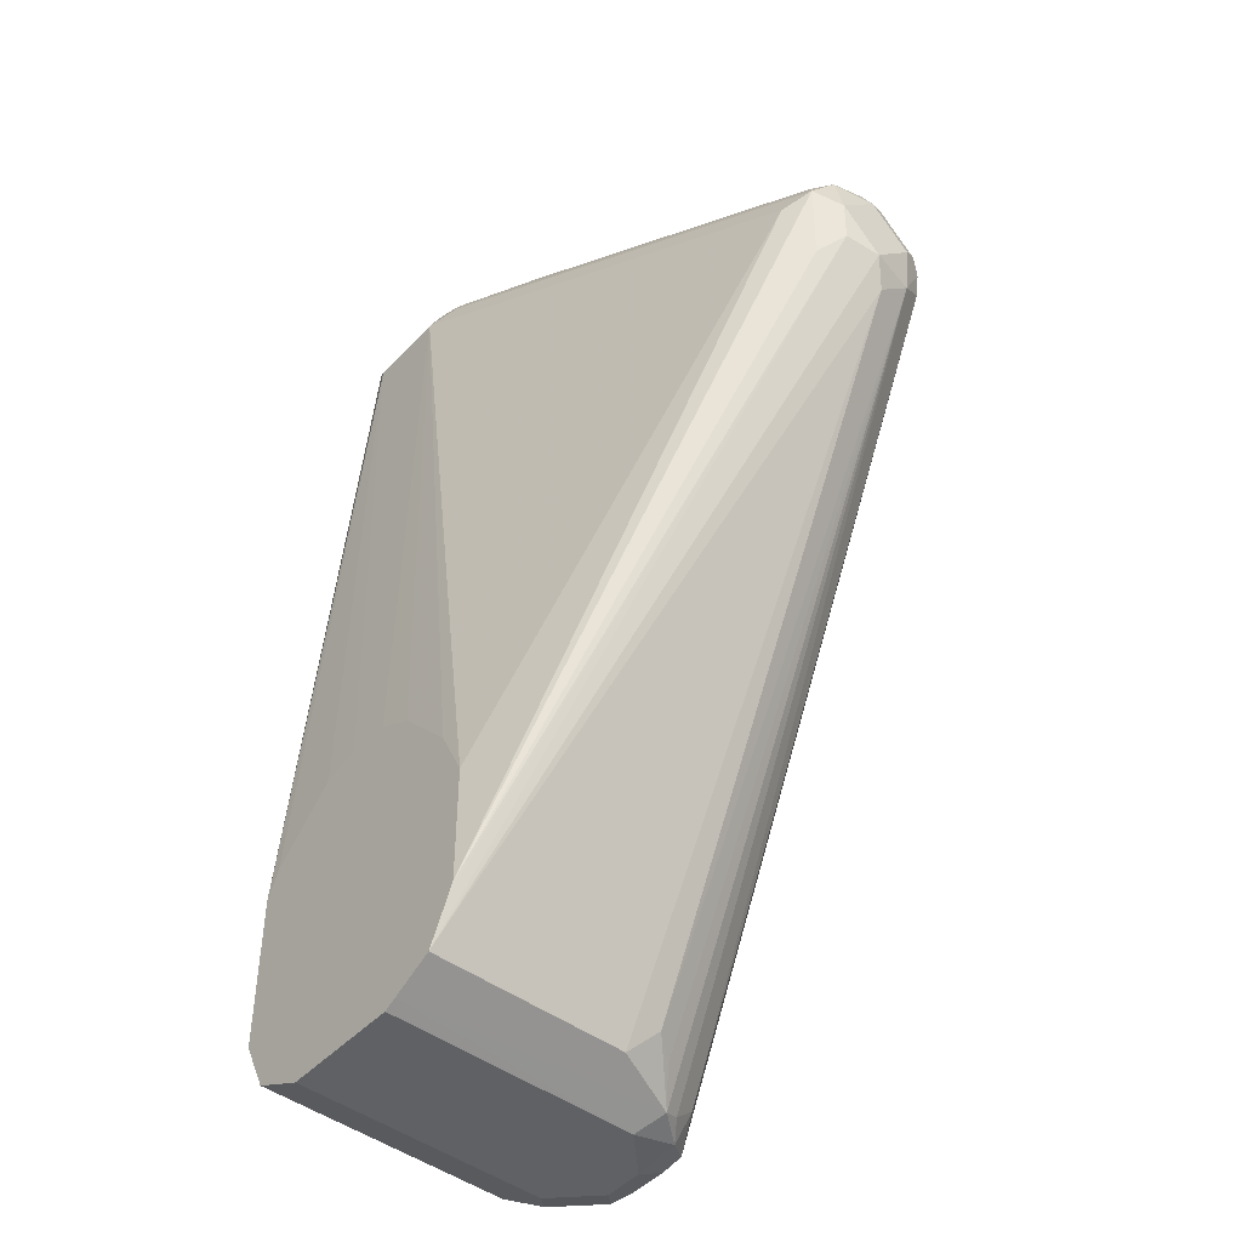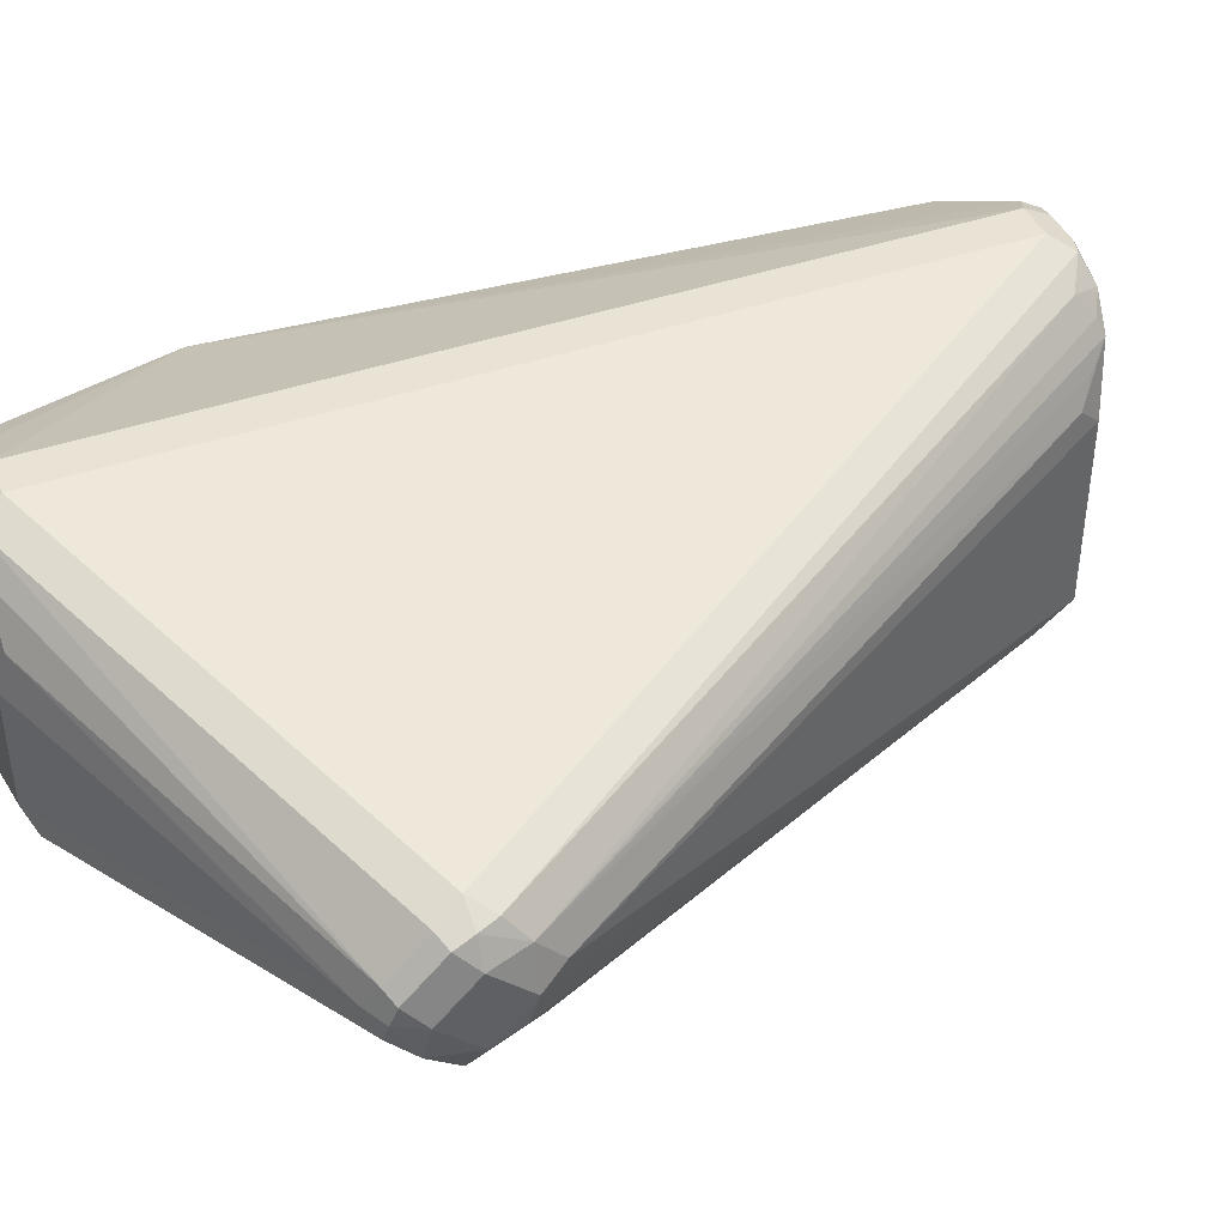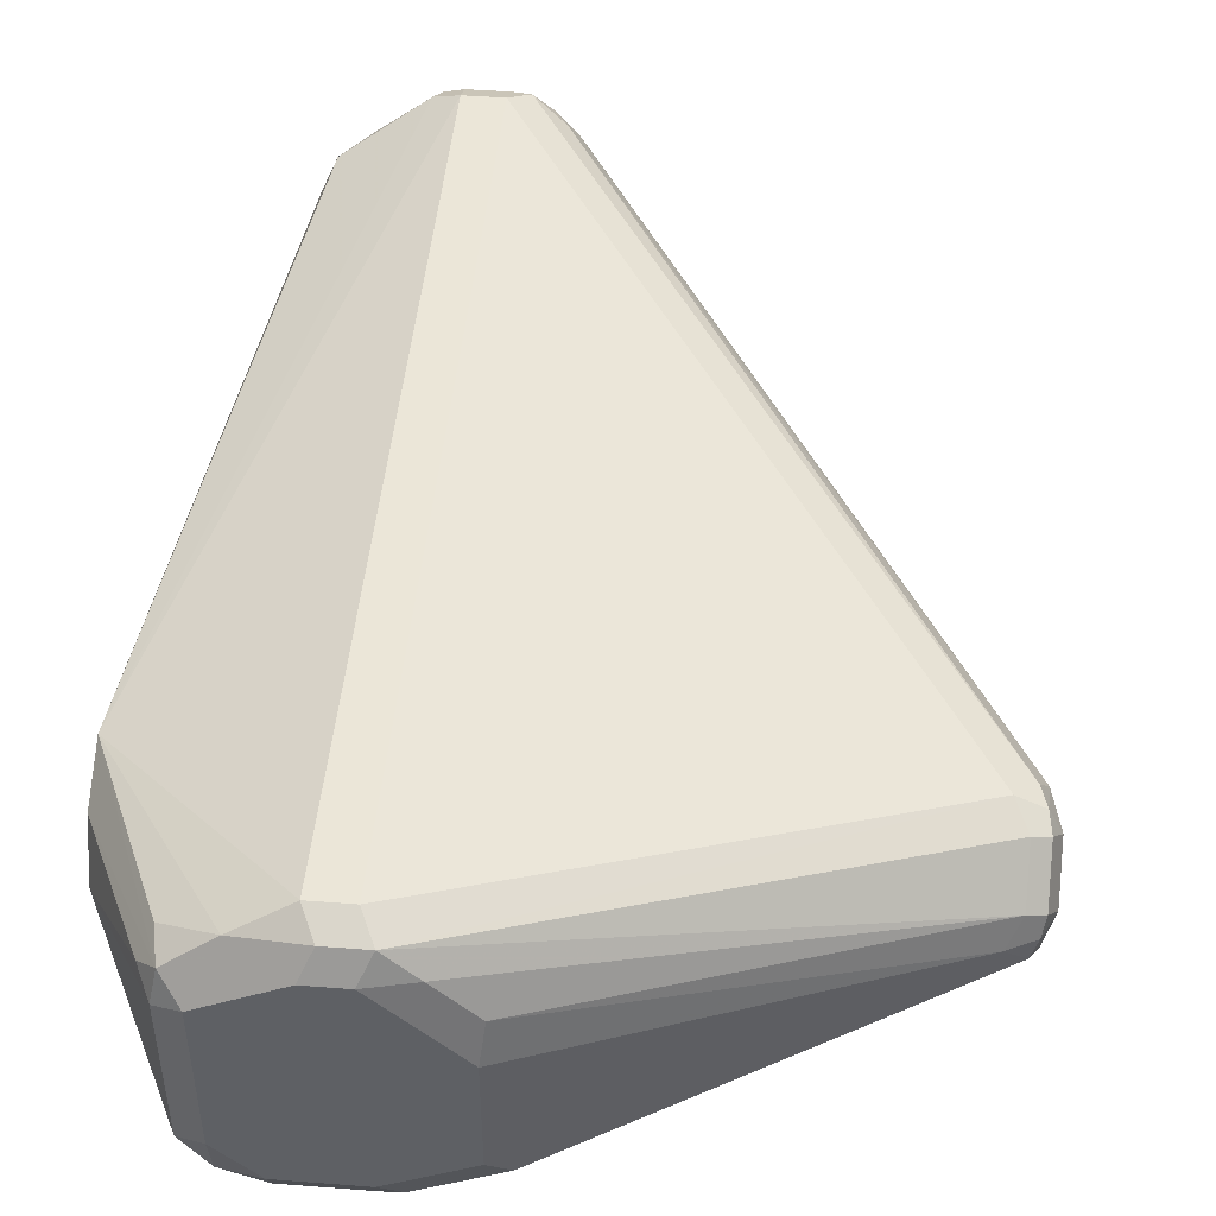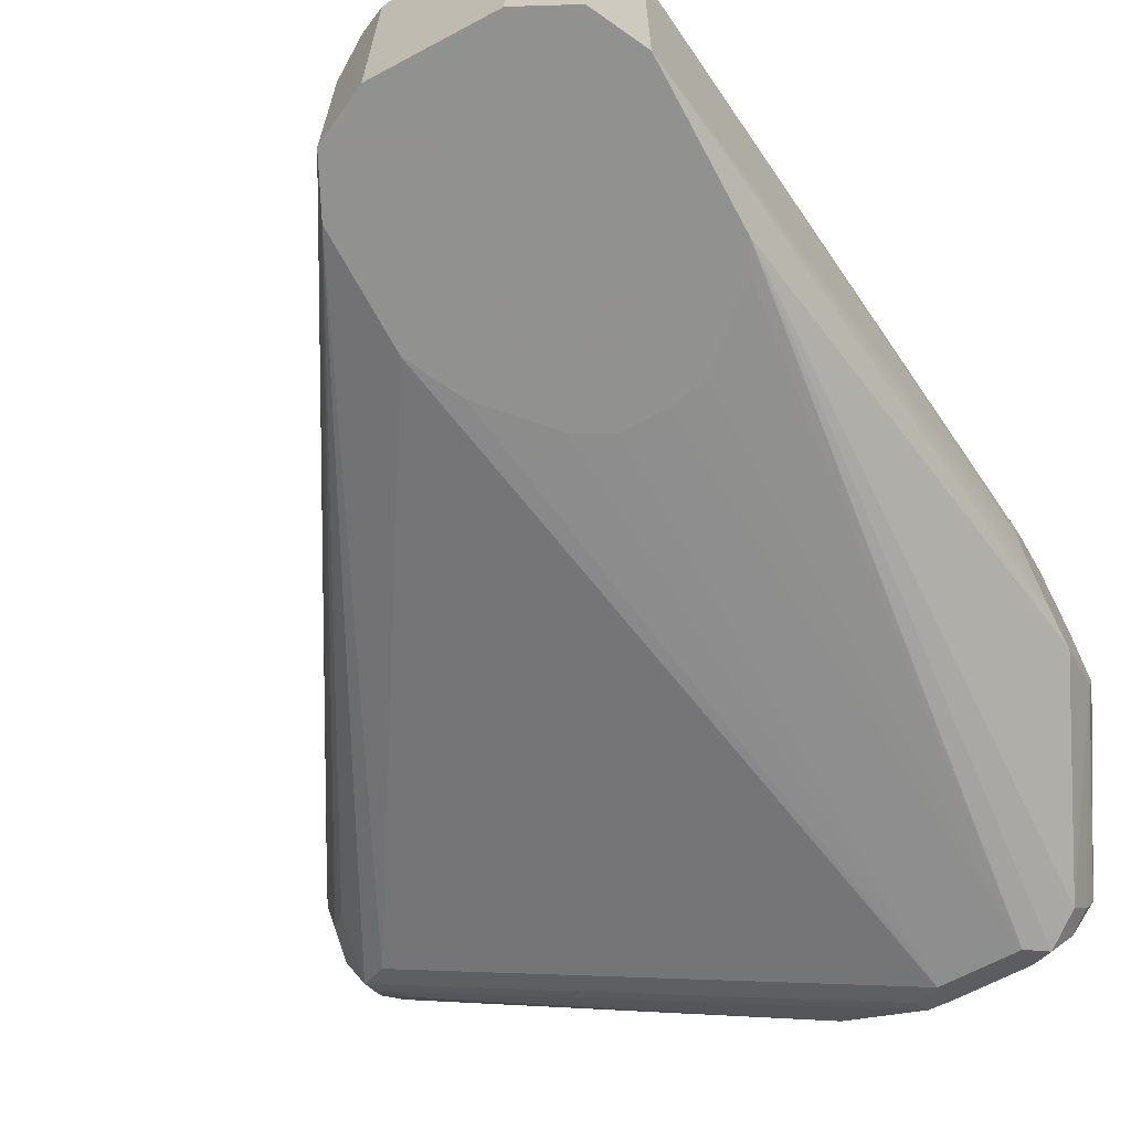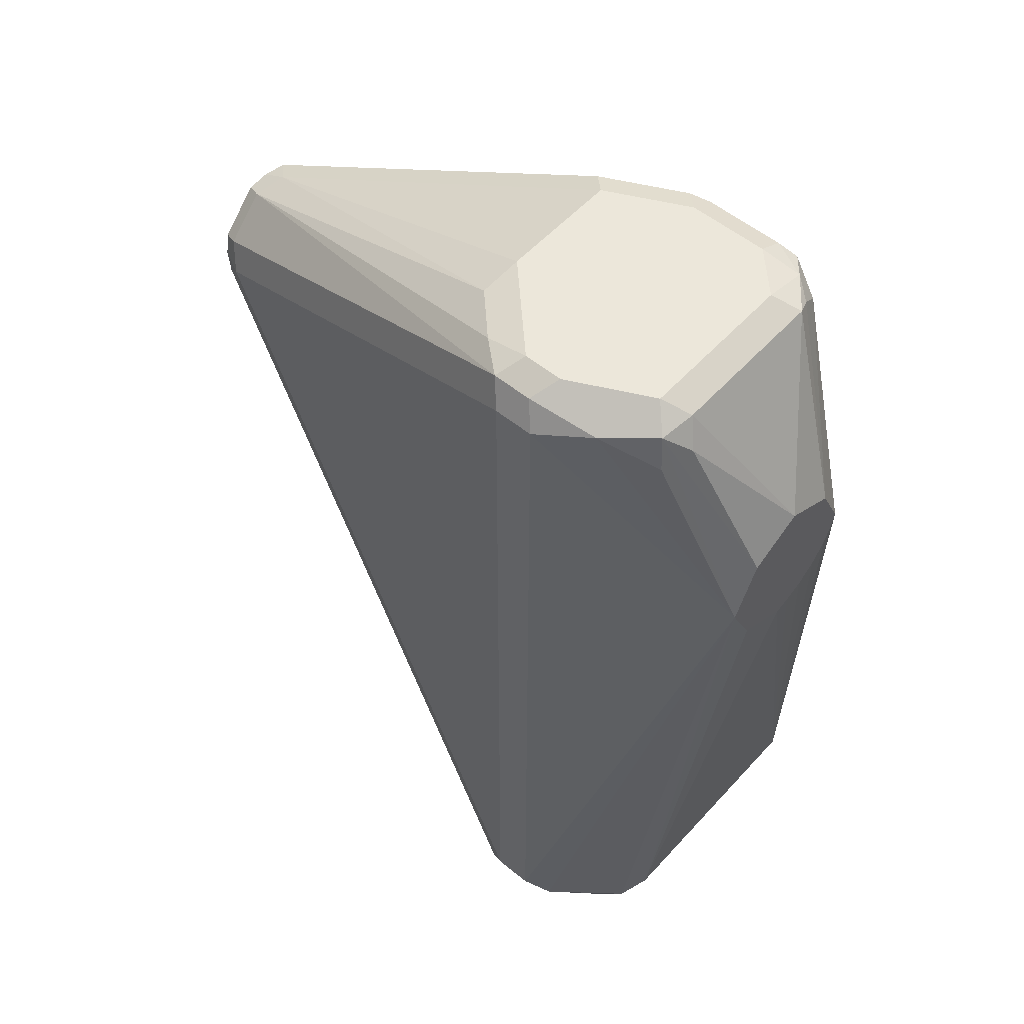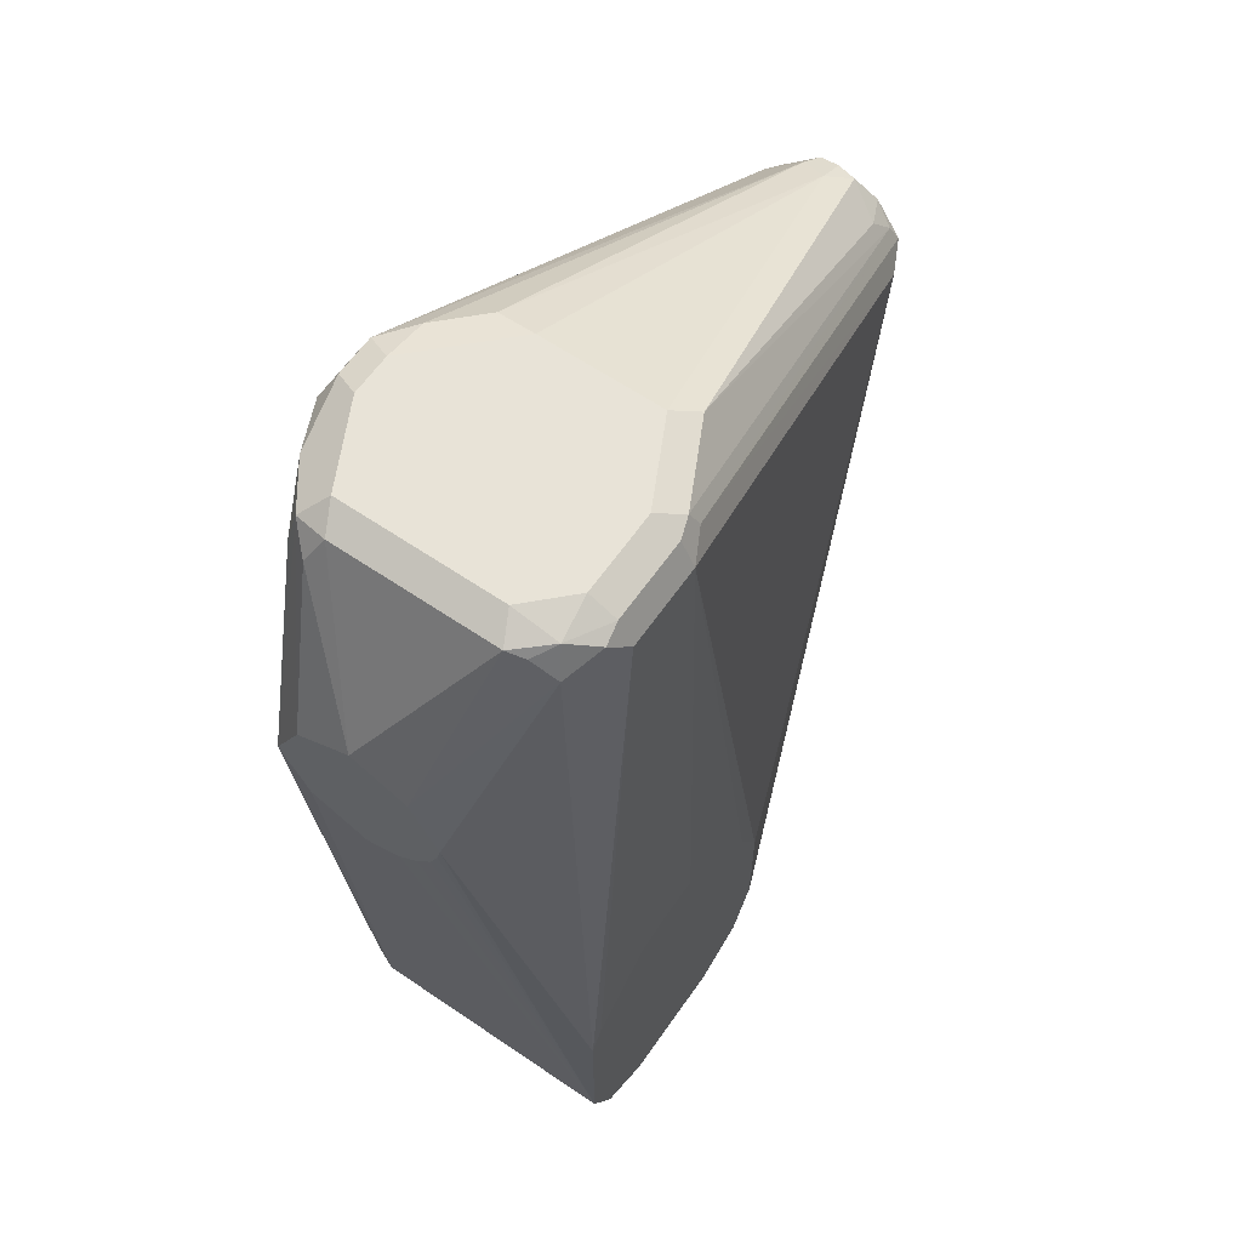
<metadata>
{"format":"obj","ext":"obj","renderer":"f3d","projection":"perspective","resolution":1024,"background":"white","views":[{"elev":-46.2,"azim":49.8,"up":"+Z"},{"elev":42.0,"azim":67.6,"up":"+Y"},{"elev":46.6,"azim":5.0,"up":"+Y"},{"elev":-66.0,"azim":-151.8,"up":"+Y"},{"elev":54.0,"azim":-138.9,"up":"+Z"},{"elev":61.8,"azim":-55.3,"up":"+Z"}]}
</metadata>
<code>
v 0.1641 -2.76e-06 -0.6179
v 0.1609 0.003217 -0.6244
v 0.1617 0.01086 -0.6179
v 0.1641 0.009649 -0.6083
v 0.1641 -0.009654 -0.6083
v 0.1625 -0.008044 -0.6163
v 0.07092 -0.04161 -0.7754
v 0.07081 -0.04161 -0.7756
v 0.07081 0.006429 -0.7756
v 0.07403 0.01287 -0.7692
v 0.1593 0.01689 -0.6131
v 0.1609 0.01609 -0.6083
v 0.07 0.0181 -0.7724
v 0.06437 0.02252 -0.7788
v 0.06277 0.02655 -0.7772
v 0.06115 0.03218 -0.7724
v 0.1617 0.01448 -0.6035
v 0.1617 0.004827 -0.5938
v 0.1641 -2.76e-06 -0.5986
v 0.1617 -0.009654 -0.5974
v 0.1609 -0.01609 -0.6051
v 0.1593 -0.01448 -0.6131
v 0.1577 -0.01287 -0.6211
v 0.07724 -0.04161 -0.7627
v 0.07575 -0.04161 -0.7657
v 0.07403 -0.04161 -0.7692
v 0.07059 -0.04161 -0.7757
v 0.1545 0.01931 -0.6083
v 0.05311 0.0362 -0.7772
v 0.06093 -0.04161 -0.7805
v 0.05794 0.01931 -0.782
v 0.05794 0.03017 -0.7796
v 0.1577 0.01609 -0.6018
v 0.1577 0.006429 -0.5922
v 0.1545 -2.76e-06 -0.589
v 0.1609 -2.76e-06 -0.5922
v 0.1593 -0.004825 -0.5914
v 0.1545 -0.01287 -0.5954
v 0.1593 -0.01448 -0.601
v 0.05471 -0.0354 -0.5568
v 0.1545 -0.01931 -0.6083
v 0.07724 -0.04161 -0.7338
v 0.04828 0.03862 -0.56
v 0.05151 0.0354 -0.5535
v 0.04828 0.03862 -0.7724
v 0.04828 0.0354 -0.7788
v 0.05794 -0.04161 -0.782
v 0.04828 0.02896 -0.782
v 0.05914 0.02896 -0.5528
v 0.0688 0.01931 -0.5528
v 0.0676 0.009649 -0.5503
v 0.0676 -0.01931 -0.5503
v 0.07243 -0.02414 -0.5528
v 0.05311 -0.03379 -0.5528
v 0.04828 -0.0354 -0.5535
v 0.04828 -0.03862 -0.56
v 0.07403 -0.04161 -0.7273
v 0.03862 0.03862 -0.56
v 0.04185 0.0354 -0.5535
v 0.04828 0.02896 -0.5503
v 0.03862 0.03862 -0.7724
v 0.03862 0.0354 -0.7788
v 0.02898 -0.04161 -0.782
v 0.03862 0.02896 -0.782
v 0.05794 0.01931 -0.5503
v 0.04828 -0.02896 -0.5503
v 0.02898 -0.0354 -0.5535
v 0.02898 -0.03862 -0.56
v 0.04828 -0.04161 -0.7011
v 0.05727 -0.04161 -0.7059
v 0.07081 -0.04161 -0.7209
v 0.07181 -0.04161 -0.7229
v -0.006578 0.01931 -0.6083
v 0.02576 0.03218 -0.5568
v 0.03379 0.03379 -0.5552
v 0.03862 0.02896 -0.5503
v 0.03219 0.0354 -0.7756
v 0.03379 0.03379 -0.7796
v 0.02454 -0.04161 -0.7798
v 0.02898 0.01931 -0.782
v 0.02898 -0.02896 -0.5503
v 0.01932 -0.03017 -0.5528
v 0.02415 -0.0362 -0.5552
v 0.009664 -0.04161 -0.7241
v 0.01287 -0.04161 -0.7176
v 0.02898 -0.04161 -0.7031
v 0.03794 -0.04161 -0.7011
v -0.006578 0.01828 -0.6103
v -0.006578 0.01602 -0.6017
v 0.01449 0.02413 -0.5552
v 0.01289 0.02574 -0.5632
v 0.01289 0.02574 -0.7659
v 0.009664 0.01931 -0.7627
v 0.02253 0.02574 -0.5535
v 0.01932 0.01931 -0.5503
v 0.01932 0.02655 -0.7736
v 0.02415 0.02413 -0.7796
v 0.02253 -0.04161 -0.7788
v 0.02253 0.01931 -0.7788
v 0.01932 -0.01931 -0.5503
v 0.01289 -0.02253 -0.5535
v 0.01449 -0.02655 -0.5552
v 0.0161 -0.03218 -0.56
v 0.009664 -0.04161 -0.7627
v -0.006578 -0.01931 -0.6083
v -0.006578 0.01506 -0.6168
v -0.006578 0.01287 -0.5954
v 0.01289 0.01609 -0.5535
v 0.009664 0.01931 -0.56
v 0.01449 0.02413 -0.77
v 0.0161 0.01931 -0.7756
v 0.01388 -0.04161 -0.7712
v -0.006578 -2.76e-06 -0.6276
v -0.006578 0.01287 -0.6211
v 0.01809 -0.04161 -0.7766
v -0.006578 -2.76e-06 -0.589
v -0.006578 -0.002045 -0.59
v -0.006578 -0.008484 -0.5932
v -0.006578 -0.01287 -0.5954
v -0.006578 -0.0139 -0.5974
v -0.006578 -0.01843 -0.6118
v -0.006578 -0.01652 -0.6164
v -0.006578 -0.01287 -0.6211
v -0.006578 -0.00817 -0.6248
v -0.006578 -0.003513 -0.6267
v -0.006578 0.00657 -0.5922
v 0.0161 -0.04161 -0.7756
f 73 114 113
f 73 106 114
f 73 88 106
f 68 86 87
f 68 85 86
f 64 80 78
f 68 83 84
f 67 81 82
f 67 83 68
f 73 113 125
f 67 82 83
f 68 84 85
f 73 125 124
f 73 118 117
f 73 123 122
f 73 122 121
f 73 121 105
f 73 105 120
f 73 120 119
f 73 119 118
f 73 117 116
f 73 116 126
f 73 126 107
f 73 107 89
f 73 89 90
f 63 79 80
f 73 90 91
f 73 124 123
f 62 78 77
f 54 66 55
f 61 77 73
f 73 91 74
f 49 65 50
f 50 65 51
f 51 65 60
f 51 60 76
f 51 76 95
f 51 95 100
f 51 100 81
f 51 81 66
f 51 66 52
f 52 66 54
f 52 54 53
f 55 66 81
f 62 64 78
f 55 81 67
f 55 68 56
f 56 68 87
f 56 87 69
f 56 69 70
f 56 70 71
f 56 71 72
f 56 72 57
f 58 73 74
f 58 74 75
f 58 75 59
f 58 61 73
f 59 75 76
f 61 62 77
f 55 67 68
f 73 77 92
f 97 99 111
f 73 93 88
f 93 113 114
f 93 114 106
f 95 108 101
f 95 101 100
f 96 97 111
f 96 111 110
f 98 115 99
f 99 115 111
f 101 116 117
f 101 117 118
f 101 118 119
f 101 119 102
f 101 108 116
f 93 104 113
f 102 119 103
f 103 120 105
f 104 105 121
f 104 121 122
f 104 122 123
f 104 123 124
f 104 124 125
f 104 125 113
f 107 126 109
f 108 109 116
f 109 126 116
f 111 115 127
f 111 127 112
f 49 60 65
f 103 119 120
f 73 92 93
f 93 112 104
f 92 111 93
f 74 90 94
f 74 94 75
f 74 91 90
f 75 94 95
f 75 95 76
f 77 96 92
f 77 78 96
f 78 80 97
f 78 97 96
f 79 98 99
f 79 99 80
f 80 99 97
f 81 100 82
f 93 111 112
f 82 101 102
f 82 103 83
f 82 100 101
f 83 103 84
f 84 103 105
f 84 105 104
f 88 93 106
f 89 107 90
f 90 108 95
f 90 95 94
f 90 107 109
f 90 109 108
f 92 96 110
f 92 110 111
f 82 102 103
f 46 64 62
f 30 47 31
f 45 62 61
f 7 42 57
f 7 57 72
f 7 72 71
f 7 71 70
f 7 70 69
f 7 69 87
f 7 87 86
f 7 86 85
f 7 85 84
f 7 84 104
f 7 104 112
f 7 112 127
f 7 127 115
f 7 115 98
f 7 98 79
f 7 79 63
f 7 63 47
f 7 47 30
f 7 30 27
f 7 27 8
f 8 27 9
f 9 27 14
f 9 14 10
f 10 14 13
f 11 28 12
f 11 16 29
f 11 29 45
f 7 24 42
f 7 25 24
f 7 26 25
f 6 26 7
f 1 2 3
f 1 3 4
f 1 4 19
f 1 19 5
f 1 5 6
f 1 6 7
f 1 7 8
f 1 8 2
f 2 8 9
f 2 9 10
f 2 10 3
f 3 12 4
f 3 10 13
f 11 45 28
f 3 13 14
f 3 15 16
f 3 16 11
f 4 12 17
f 4 17 18
f 4 18 19
f 5 19 20
f 5 20 21
f 5 21 22
f 5 22 23
f 5 23 6
f 6 23 24
f 6 24 25
f 6 25 26
f 3 14 15
f 12 28 17
f 3 11 12
f 14 31 32
f 32 48 46
f 33 44 34
f 34 44 49
f 34 49 50
f 34 50 35
f 35 37 36
f 35 50 51
f 35 51 52
f 35 52 53
f 35 53 37
f 37 53 38
f 38 53 39
f 39 53 54
f 39 54 40
f 40 54 55
f 40 55 56
f 40 56 41
f 41 56 42
f 42 56 57
f 43 58 59
f 43 59 44
f 43 61 58
f 44 59 76
f 44 76 60
f 44 60 49
f 45 46 62
f 14 30 31
f 31 48 32
f 31 64 48
f 43 45 61
f 31 63 80
f 14 32 15
f 31 80 64
f 14 27 30
f 15 32 16
f 16 32 29
f 17 33 18
f 18 34 35
f 18 35 36
f 18 36 19
f 18 33 34
f 19 36 20
f 20 36 37
f 20 37 38
f 20 38 39
f 17 28 33
f 21 39 40
f 20 39 21
f 29 46 45
f 29 32 46
f 28 44 33
f 31 47 63
f 28 43 44
f 28 45 43
f 22 24 23
f 21 24 22
f 21 41 24
f 21 40 41
f 24 41 42
f 46 48 64

</code>
